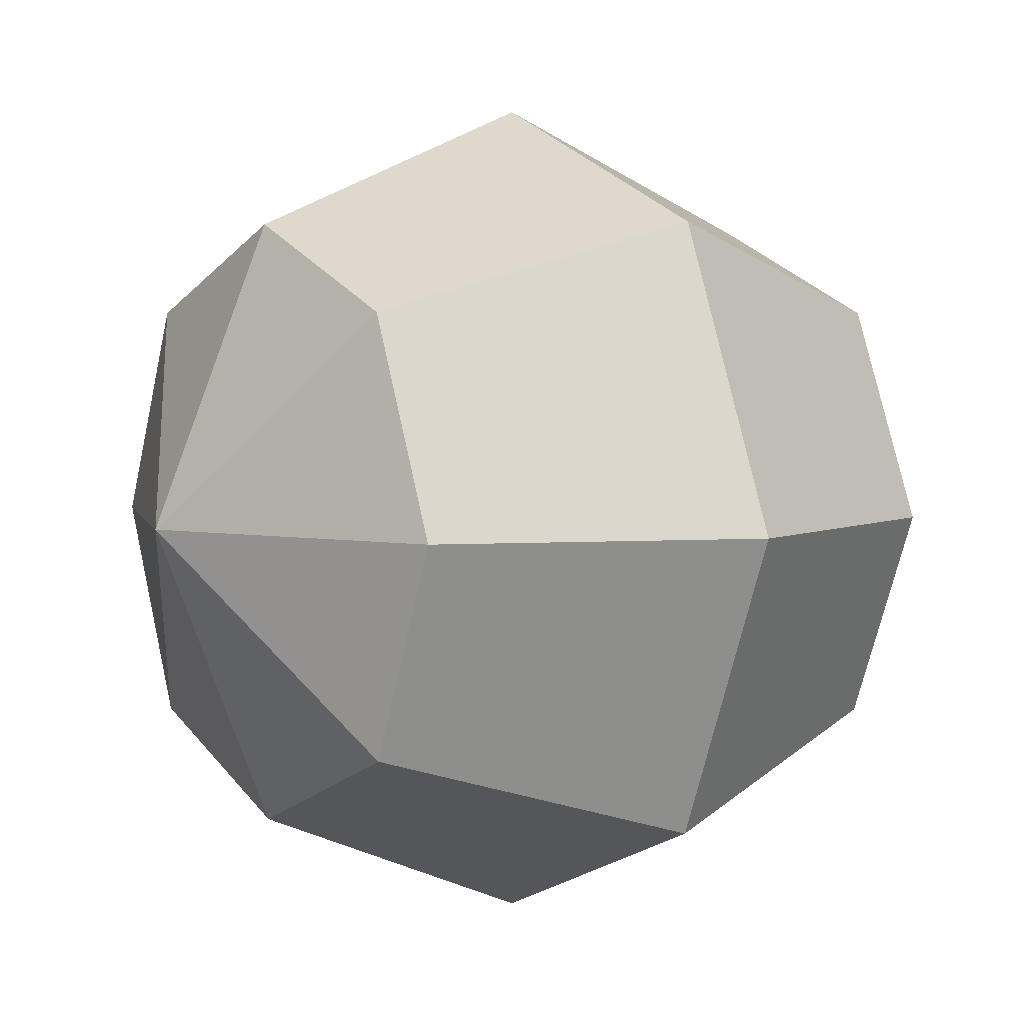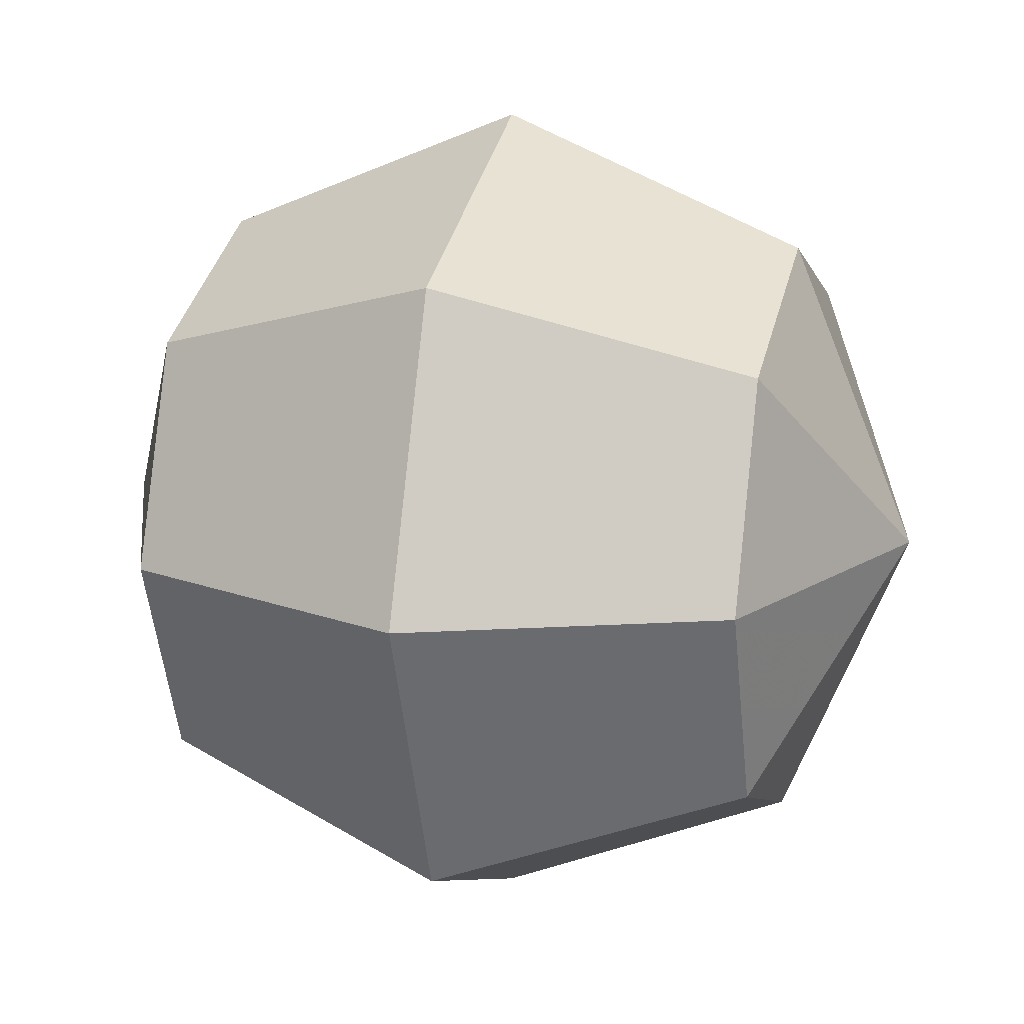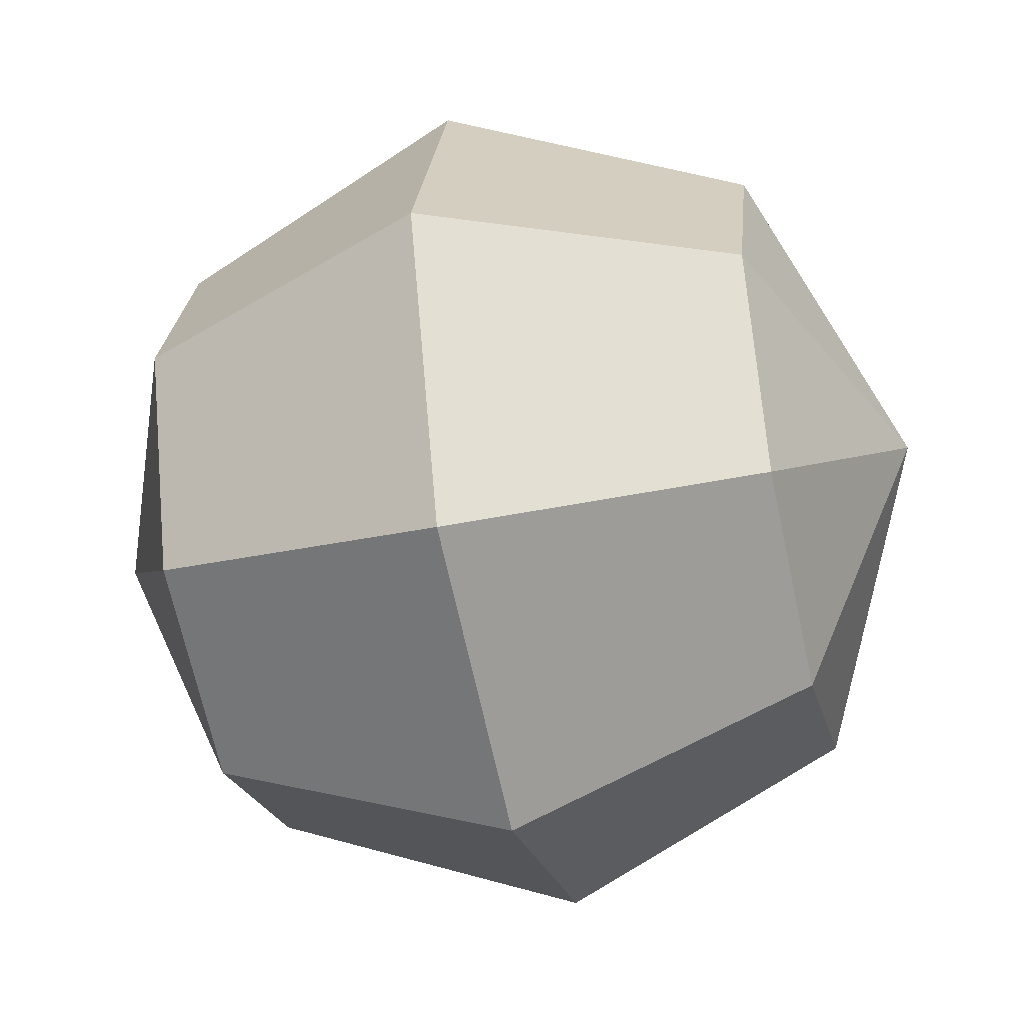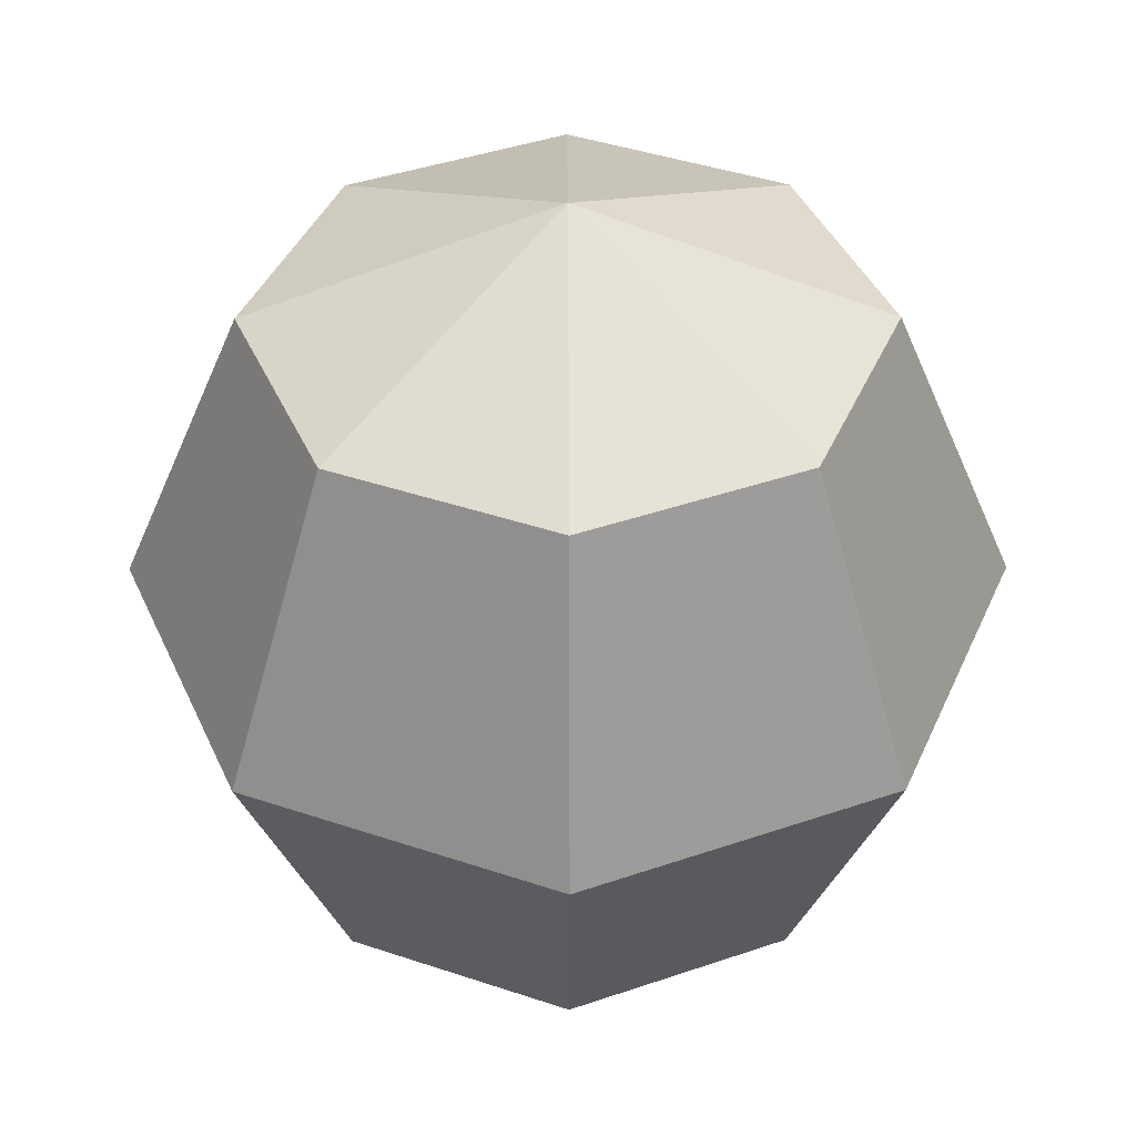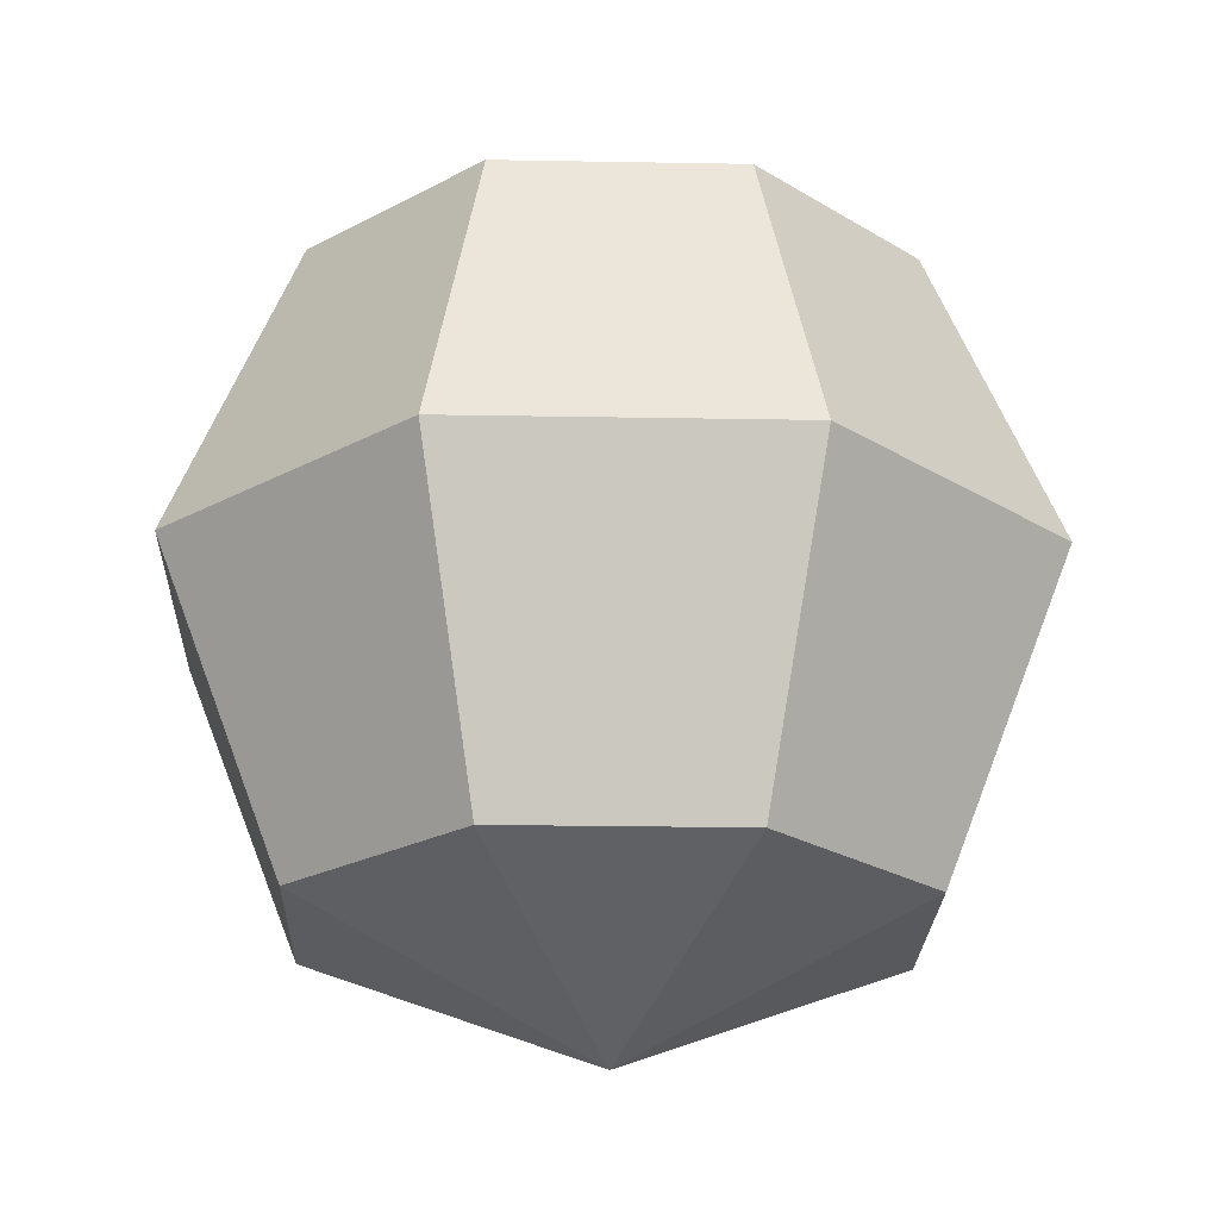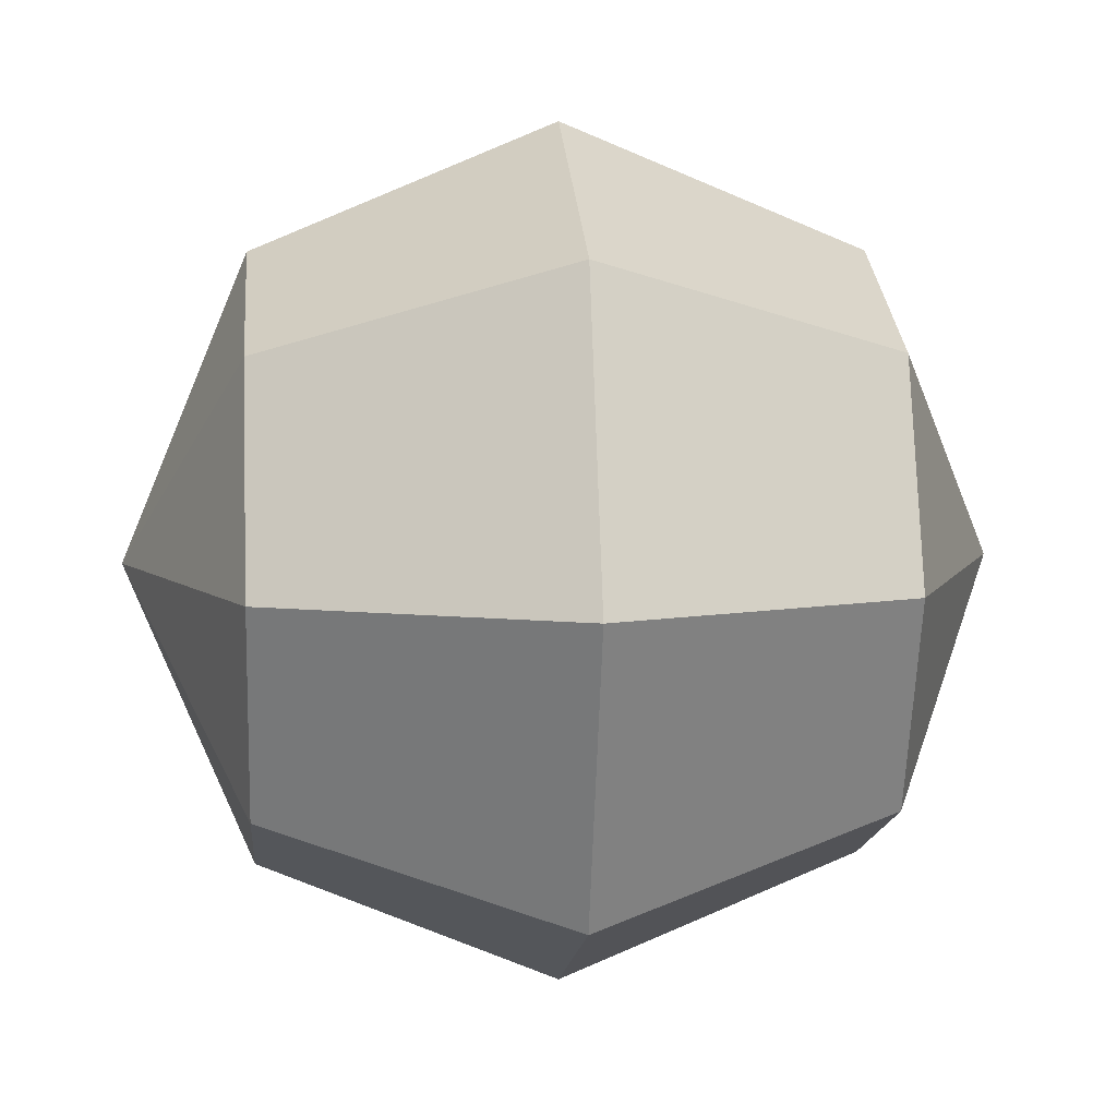
<metadata>
{"format":"obj","ext":"obj","renderer":"f3d","projection":"perspective","resolution":1024,"background":"white","views":[{"elev":4.1,"azim":-124.6,"up":"+Z"},{"elev":15.9,"azim":-74.5,"up":"+Z"},{"elev":-43.9,"azim":103.2,"up":"+Z"},{"elev":41.4,"azim":134.8,"up":"+Y"},{"elev":-22.7,"azim":65.7,"up":"+Y"},{"elev":7.4,"azim":-95.1,"up":"+Z"}]}
</metadata>
<code>
v 5e-07 20.33 10.24
v -1.5e-06 20.33 -10.24
v -1.5e-06 -0.1569 -10.24
v -14.48 10.09 3e-06
v 14.48 10.09 -1e-06
v 5e-07 10.09 14.48
v 10.24 -0.1569 -1e-06
v -10.24 10.09 -10.24
v 5e-07 -0.1569 10.24
v -1.5e-06 10.09 -14.48
v 10.24 10.09 10.24
v 10.24 10.09 -10.24
v -10.24 10.09 10.24
v -10.24 20.33 3e-06
v -10.24 -0.1569 3e-06
v 5e-07 24.57 1e-06
v 5e-07 -4.399 1e-06
v 7.242 20.33 7.242
v 7.242 20.33 -7.242
v 10.24 20.33 -1e-06
v 7.242 -0.1569 7.242
v -7.242 -0.1569 -7.242
v -7.242 20.33 -7.242
v -7.242 20.33 7.242
v 7.242 -0.1569 -7.242
v -7.242 -0.1569 7.242
f 1 18 16
f 18 20 16
f 20 19 16
f 19 2 16
f 2 23 16
f 23 14 16
f 14 24 16
f 24 1 16
f 6 11 1
f 11 18 1
f 11 5 18
f 5 20 18
f 5 12 20
f 12 19 20
f 12 10 19
f 10 2 19
f 10 8 2
f 8 23 2
f 8 4 23
f 4 14 23
f 4 13 14
f 13 24 14
f 13 6 24
f 6 1 24
f 9 21 6
f 21 11 6
f 21 7 11
f 7 5 11
f 7 25 5
f 25 12 5
f 25 3 12
f 3 10 12
f 3 22 10
f 22 8 10
f 22 15 8
f 15 4 8
f 15 26 4
f 26 13 4
f 26 9 13
f 9 6 13
f 21 9 17
f 7 21 17
f 25 7 17
f 3 25 17
f 22 3 17
f 15 22 17
f 26 15 17
f 9 26 17

</code>
